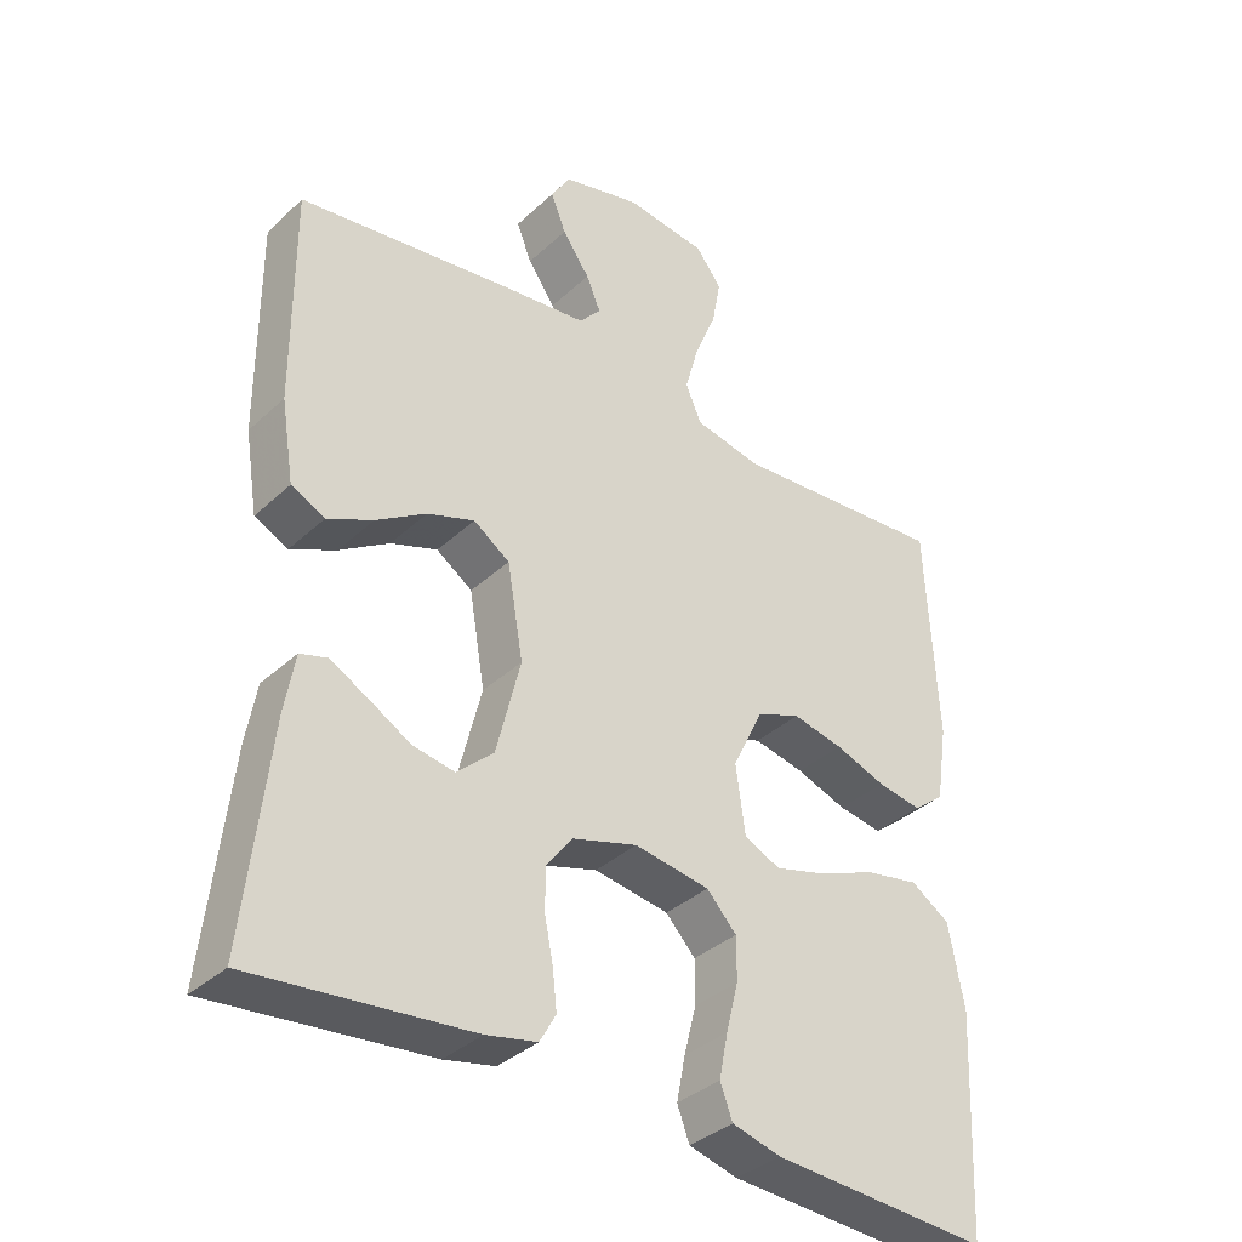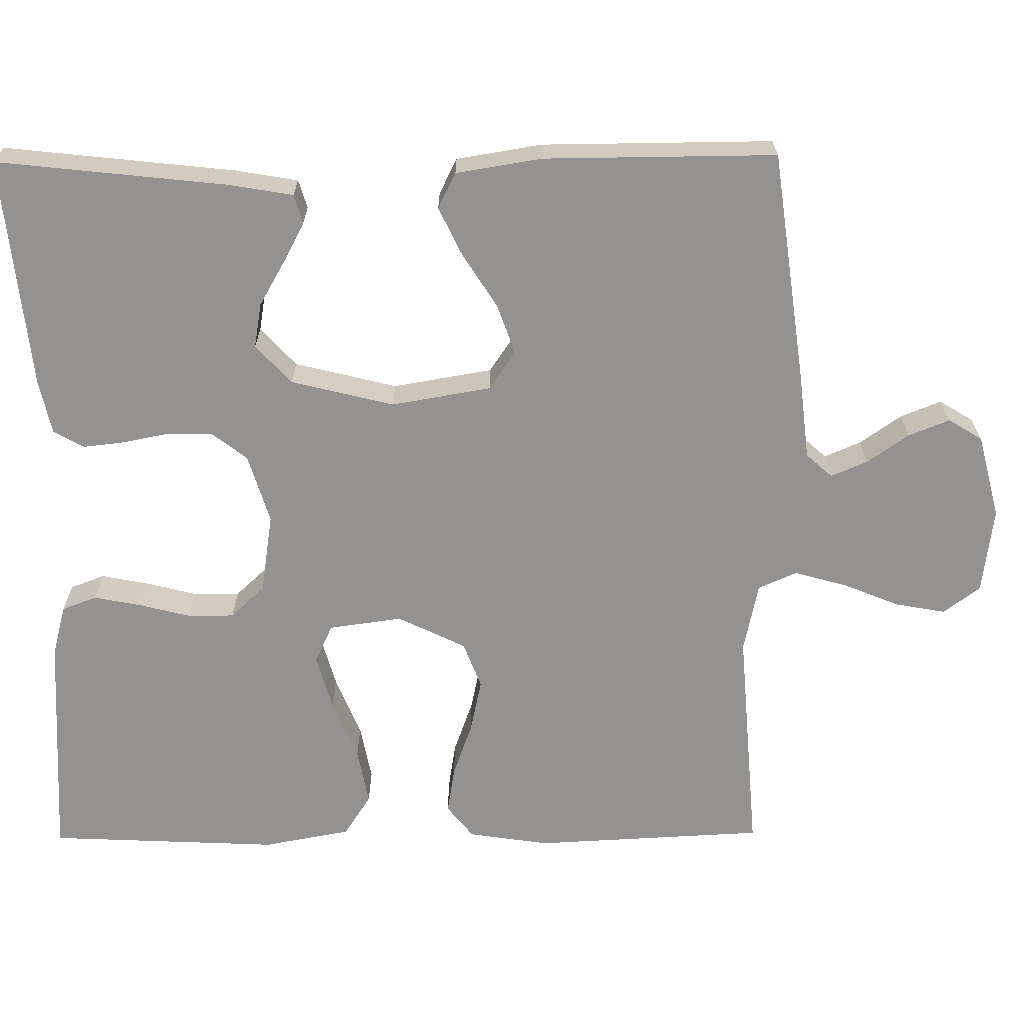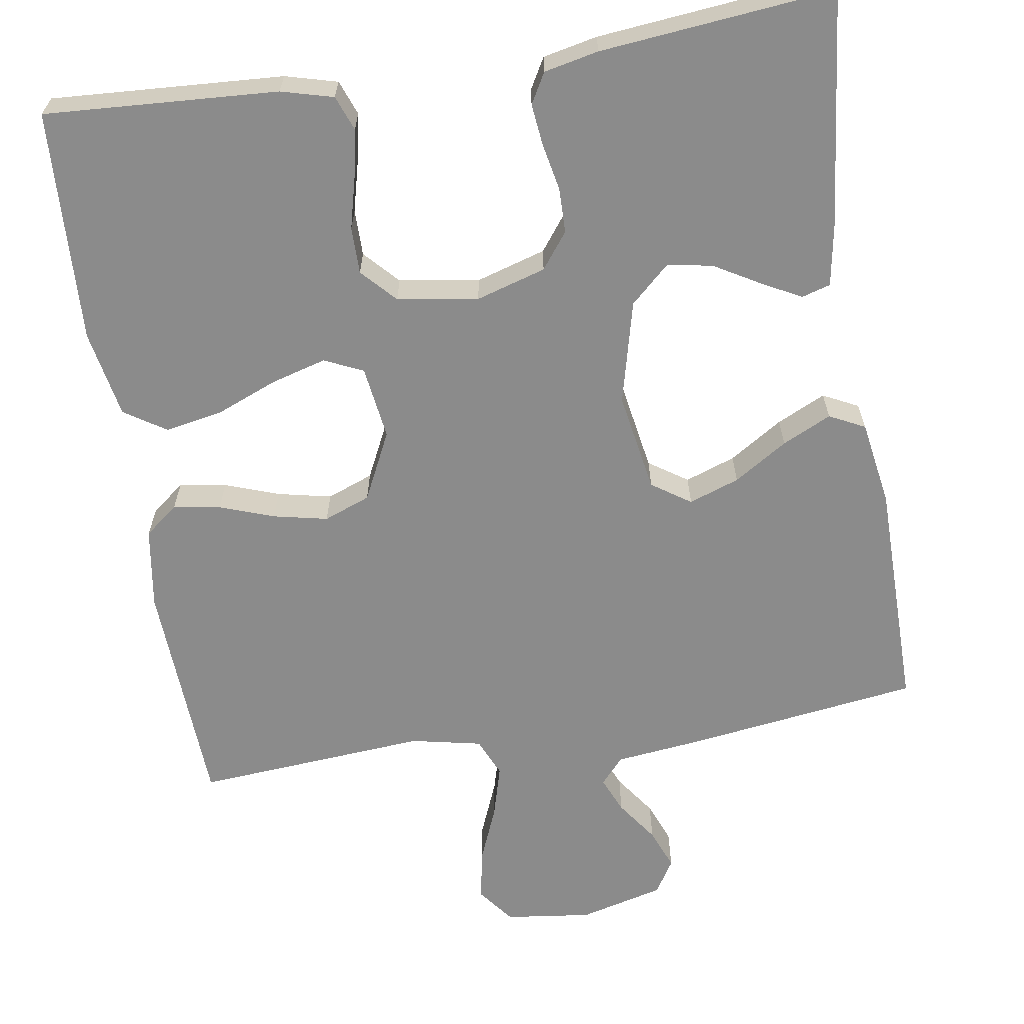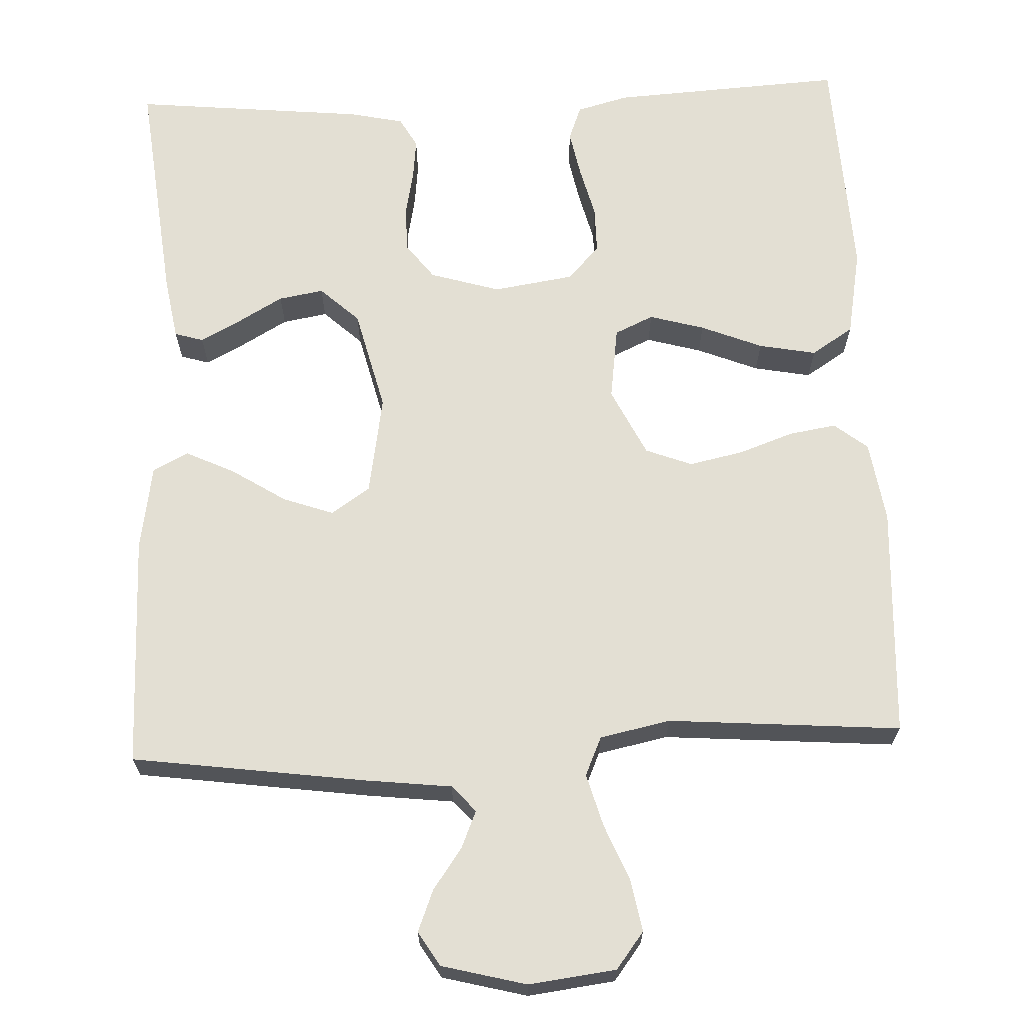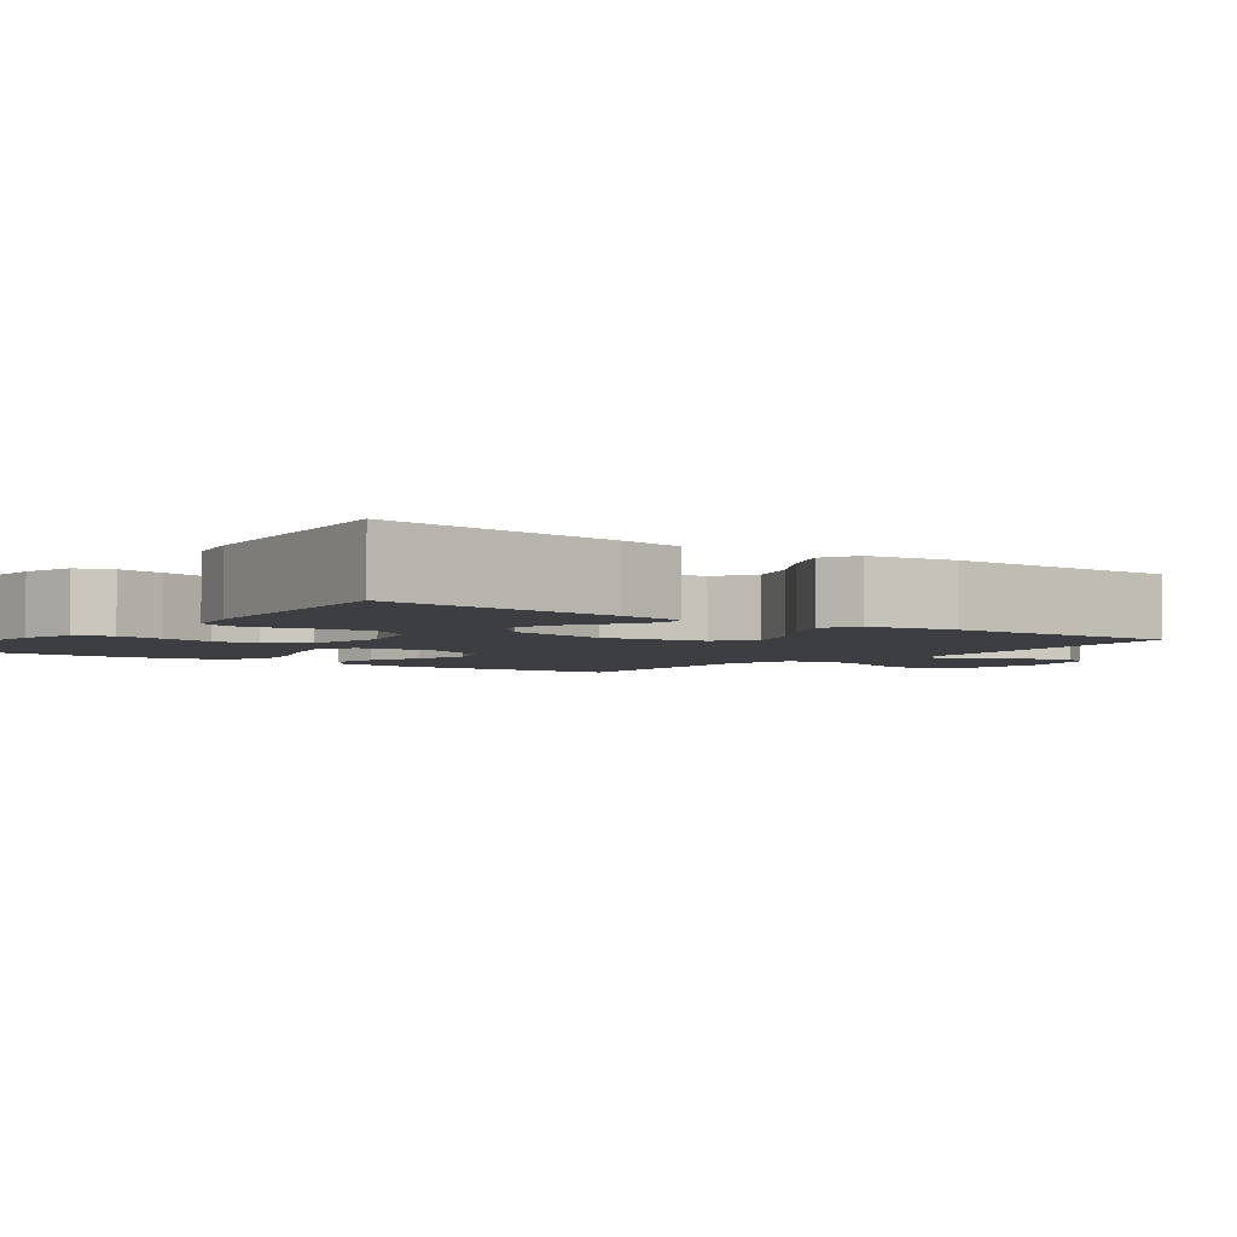
<metadata>
{"format":"obj","ext":"obj","renderer":"f3d","projection":"perspective","resolution":1024,"background":"white","views":[{"elev":-36.1,"azim":-39.9,"up":"+Z"},{"elev":-66.5,"azim":-89.5,"up":"+Y"},{"elev":-63.9,"azim":-171.0,"up":"+Y"},{"elev":66.9,"azim":-2.4,"up":"+Y"},{"elev":-3.6,"azim":-127.3,"up":"+Y"}]}
</metadata>
<code>
v 0.5 0.07 0.5
v 0.515 0.07 0.2
v 0.499 0.07 0.095
v 0.456 0.07 0.061
v 0.395 0.07 0.071
v 0.325 0.07 0.096
v 0.255 0.07 0.111
v 0.195 0.07 0.088
v 0.152 0.07 0
v 0.165 0.07 -0.095
v 0.215 0.07 -0.118
v 0.286 0.07 -0.098
v 0.365 0.07 -0.066
v 0.439 0.07 -0.052
v 0.493 0.07 -0.087
v 0.514 0.07 -0.2
v 0.5 0.07 -0.5
v 0.2 0.07 -0.482
v 0.133 0.07 -0.464
v 0.116 0.07 -0.419
v 0.128 0.07 -0.358
v 0.145 0.07 -0.291
v 0.145 0.07 -0.231
v 0.104 0.07 -0.187
v 0 0.07 -0.171
v -0.09 0.07 -0.198
v -0.125 0.07 -0.244
v -0.126 0.07 -0.302
v -0.114 0.07 -0.362
v -0.108 0.07 -0.416
v -0.13 0.07 -0.455
v -0.2 0.07 -0.47
v -0.5 0.07 -0.5
v -0.467 0.07 -0.2
v -0.453 0.07 -0.119
v -0.416 0.07 -0.108
v -0.365 0.07 -0.135
v -0.306 0.07 -0.169
v -0.248 0.07 -0.179
v -0.198 0.07 -0.133
v -0.165 0.07 0
v -0.187 0.07 0.129
v -0.237 0.07 0.163
v -0.302 0.07 0.14
v -0.371 0.07 0.096
v -0.434 0.07 0.066
v -0.48 0.07 0.089
v -0.498 0.07 0.2
v -0.5 0.07 0.5
v -0.2 0.07 0.541
v -0.087 0.07 0.554
v -0.057 0.07 0.588
v -0.077 0.07 0.635
v -0.115 0.07 0.689
v -0.136 0.07 0.742
v -0.109 0.07 0.786
v 0 0.07 0.814
v 0.112 0.07 0.8
v 0.148 0.07 0.753
v 0.136 0.07 0.687
v 0.106 0.07 0.614
v 0.087 0.07 0.546
v 0.109 0.07 0.496
v 0.2 0.07 0.477
v 0.5 0 0.5
v 0.515 0 0.2
v 0.499 0 0.095
v 0.456 0 0.061
v 0.395 0 0.071
v 0.325 0 0.096
v 0.255 0 0.111
v 0.195 0 0.088
v 0.152 0 0
v 0.165 0 -0.095
v 0.215 0 -0.118
v 0.286 0 -0.098
v 0.365 0 -0.066
v 0.439 0 -0.052
v 0.493 0 -0.087
v 0.514 0 -0.2
v 0.5 0 -0.5
v 0.2 0 -0.482
v 0.133 0 -0.464
v 0.116 0 -0.419
v 0.128 0 -0.358
v 0.145 0 -0.291
v 0.145 0 -0.231
v 0.104 0 -0.187
v 0 0 -0.171
v -0.09 0 -0.198
v -0.125 0 -0.244
v -0.126 0 -0.302
v -0.114 0 -0.362
v -0.108 0 -0.416
v -0.13 0 -0.455
v -0.2 0 -0.47
v -0.5 0 -0.5
v -0.467 0 -0.2
v -0.453 0 -0.119
v -0.416 0 -0.108
v -0.365 0 -0.135
v -0.306 0 -0.169
v -0.248 0 -0.179
v -0.198 0 -0.133
v -0.165 0 0
v -0.187 0 0.129
v -0.237 0 0.163
v -0.302 0 0.14
v -0.371 0 0.096
v -0.434 0 0.066
v -0.48 0 0.089
v -0.498 0 0.2
v -0.5 0 0.5
v -0.2 0 0.541
v -0.087 0 0.554
v -0.057 0 0.588
v -0.077 0 0.635
v -0.115 0 0.689
v -0.136 0 0.742
v -0.109 0 0.786
v 0 0 0.814
v 0.112 0 0.8
v 0.148 0 0.753
v 0.136 0 0.687
v 0.106 0 0.614
v 0.087 0 0.546
v 0.109 0 0.496
v 0.2 0 0.477
f 59 60 61
f 58 59 61
f 57 58 61
f 56 57 61
f 55 56 61
f 54 55 61
f 53 54 61
f 52 53 61 62
f 51 52 62 63
f 50 51 63
f 49 50 63
f 48 49 63
f 47 48 63
f 46 47 63
f 45 46 63
f 44 45 63
f 36 37 38
f 35 36 38
f 34 35 38
f 33 34 38
f 32 33 38
f 31 32 38
f 30 31 38
f 29 30 38
f 28 29 38
f 27 28 38 39
f 26 27 39 40
f 20 21 22
f 19 20 22
f 18 19 22
f 17 18 22
f 16 17 22
f 15 16 22
f 14 15 22
f 13 14 22
f 12 13 22
f 11 12 22 23
f 10 11 23 24
f 4 5 6
f 3 4 6
f 2 3 6
f 1 2 6
f 64 1 6
f 64 6 7
f 43 44 63 64
f 64 7 8
f 43 64 8
f 42 43 8
f 41 42 8 9
f 41 9 10
f 40 41 10
f 26 40 10
f 25 26 10
f 10 24 25
f 125 124 123
f 125 123 122
f 125 122 121
f 125 121 120
f 125 120 119
f 125 119 118
f 125 118 117
f 126 125 117 116
f 127 126 116 115
f 127 115 114
f 127 114 113
f 127 113 112
f 127 112 111
f 127 111 110
f 127 110 109
f 127 109 108
f 102 101 100
f 102 100 99
f 102 99 98
f 102 98 97
f 102 97 96
f 102 96 95
f 102 95 94
f 102 94 93
f 102 93 92
f 103 102 92 91
f 104 103 91 90
f 86 85 84
f 86 84 83
f 86 83 82
f 86 82 81
f 86 81 80
f 86 80 79
f 86 79 78
f 86 78 77
f 86 77 76
f 87 86 76 75
f 88 87 75 74
f 70 69 68
f 70 68 67
f 70 67 66
f 70 66 65
f 70 65 128
f 71 70 128
f 128 127 108 107
f 72 71 128
f 72 128 107
f 72 107 106
f 73 72 106 105
f 74 73 105
f 74 105 104
f 74 104 90
f 74 90 89
f 89 88 74
f 1 65 66 2
f 2 66 67 3
f 3 67 68 4
f 4 68 69 5
f 5 69 70 6
f 6 70 71 7
f 7 71 72 8
f 8 72 73 9
f 9 73 74 10
f 10 74 75 11
f 11 75 76 12
f 12 76 77 13
f 13 77 78 14
f 14 78 79 15
f 15 79 80 16
f 16 80 81 17
f 17 81 82 18
f 18 82 83 19
f 19 83 84 20
f 20 84 85 21
f 21 85 86 22
f 22 86 87 23
f 23 87 88 24
f 24 88 89 25
f 25 89 90 26
f 26 90 91 27
f 27 91 92 28
f 28 92 93 29
f 29 93 94 30
f 30 94 95 31
f 31 95 96 32
f 32 96 97 33
f 33 97 98 34
f 34 98 99 35
f 35 99 100 36
f 36 100 101 37
f 37 101 102 38
f 38 102 103 39
f 39 103 104 40
f 40 104 105 41
f 41 105 106 42
f 42 106 107 43
f 43 107 108 44
f 44 108 109 45
f 45 109 110 46
f 46 110 111 47
f 47 111 112 48
f 48 112 113 49
f 49 113 114 50
f 50 114 115 51
f 51 115 116 52
f 52 116 117 53
f 53 117 118 54
f 54 118 119 55
f 55 119 120 56
f 56 120 121 57
f 57 121 122 58
f 58 122 123 59
f 59 123 124 60
f 60 124 125 61
f 61 125 126 62
f 62 126 127 63
f 63 127 128 64
f 64 128 65 1

</code>
